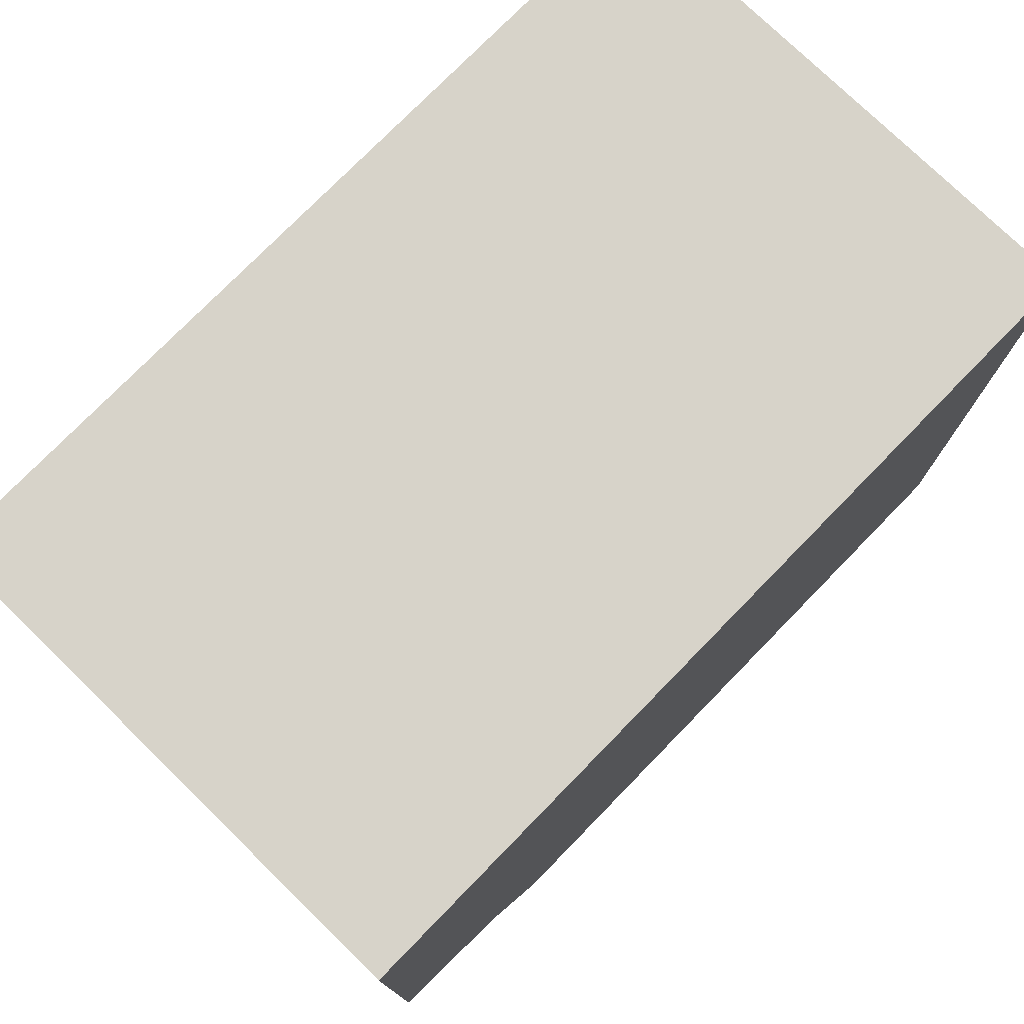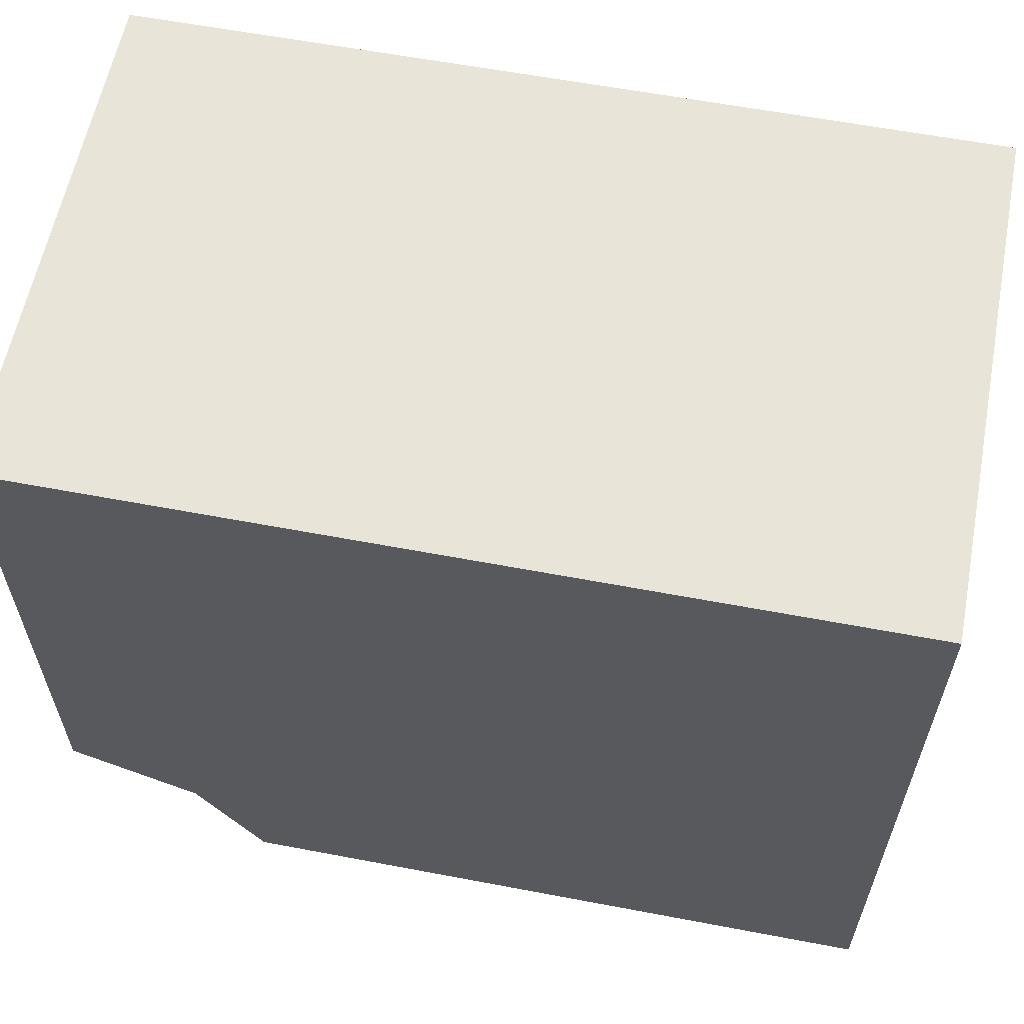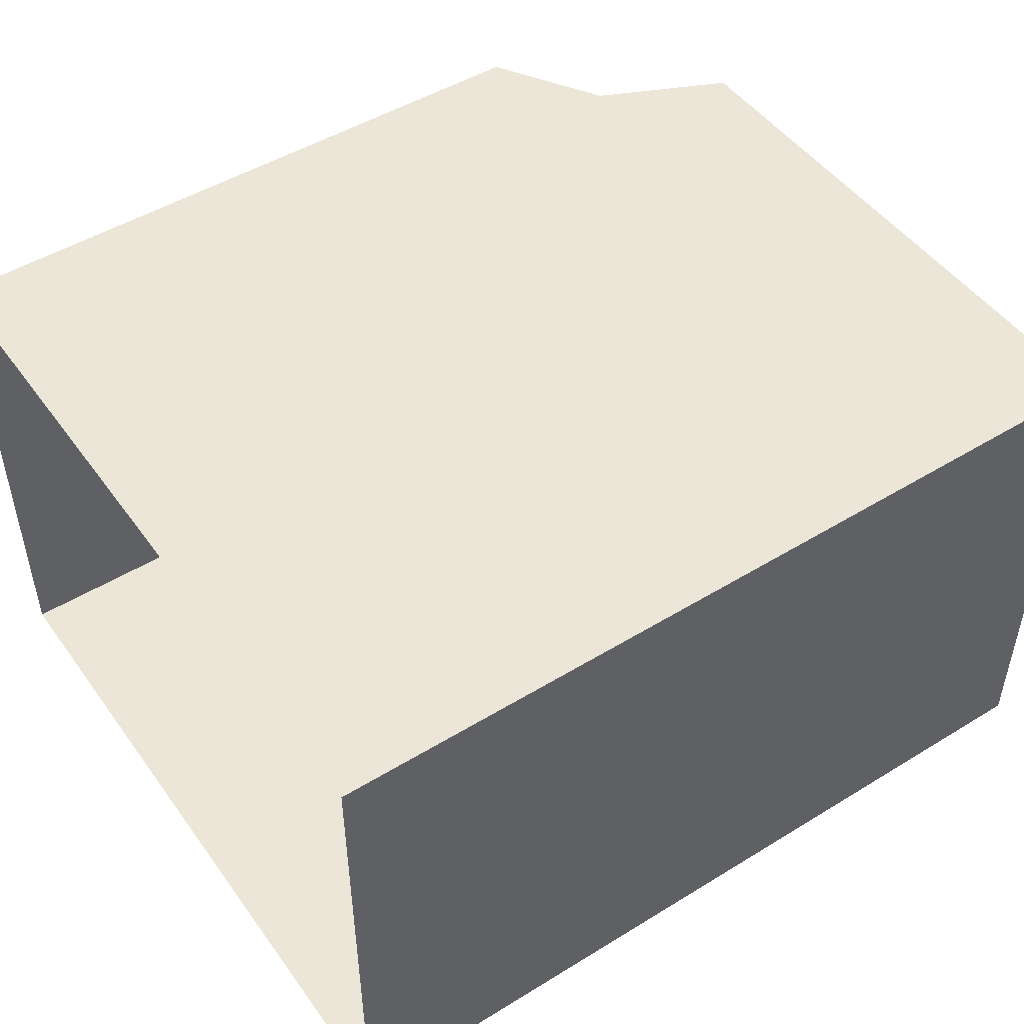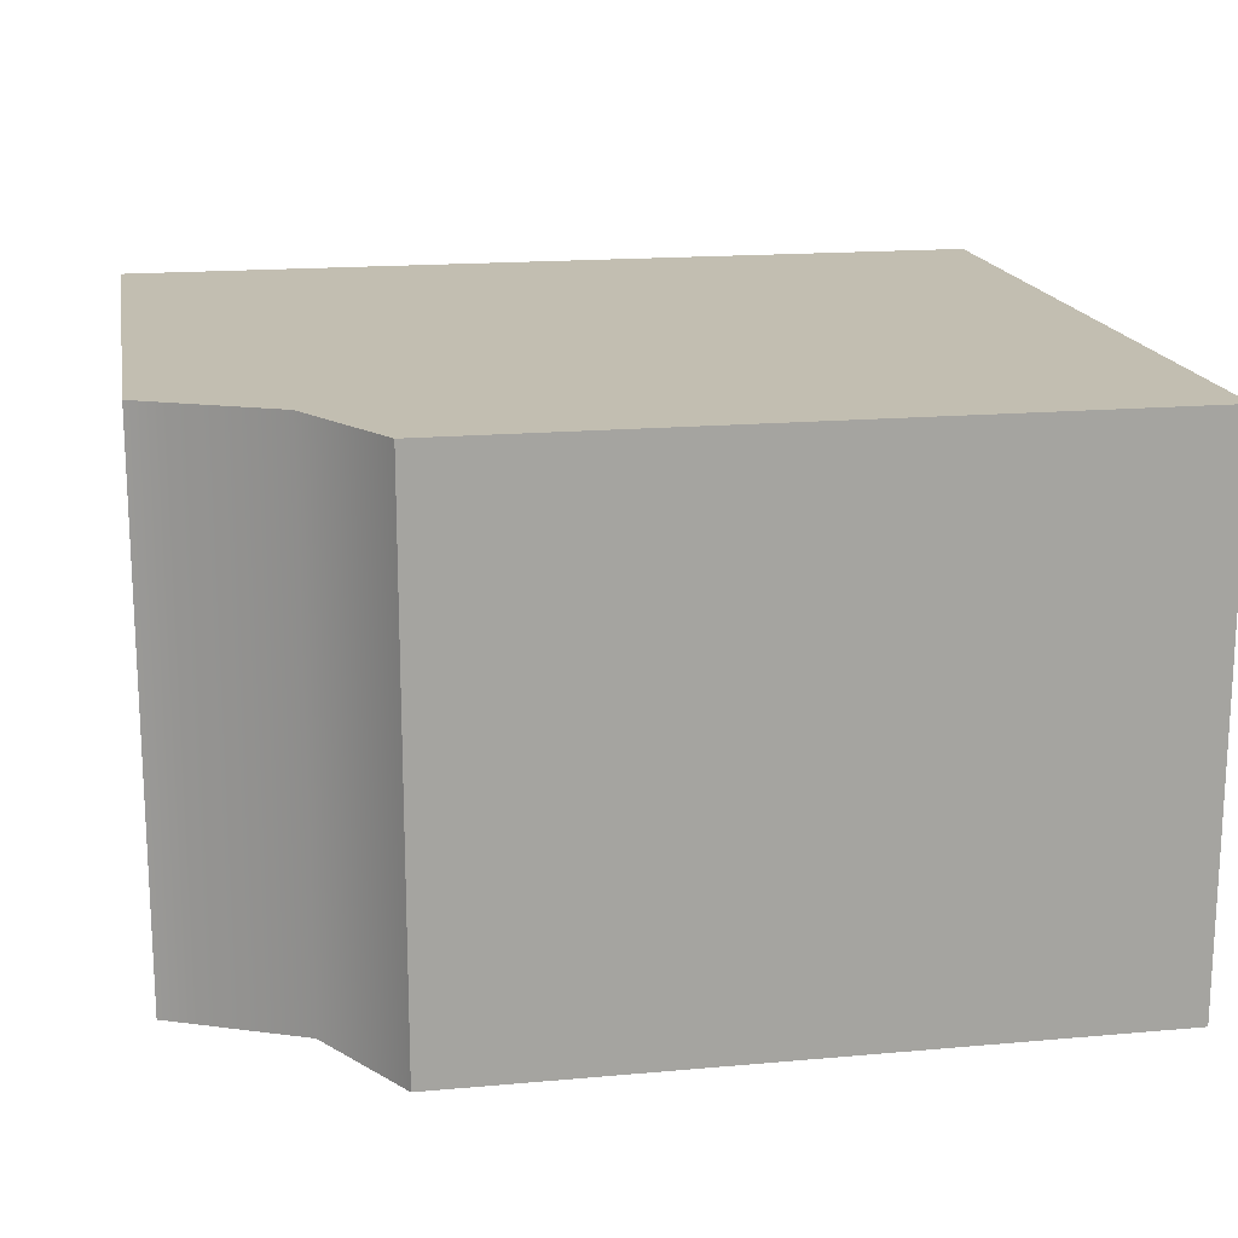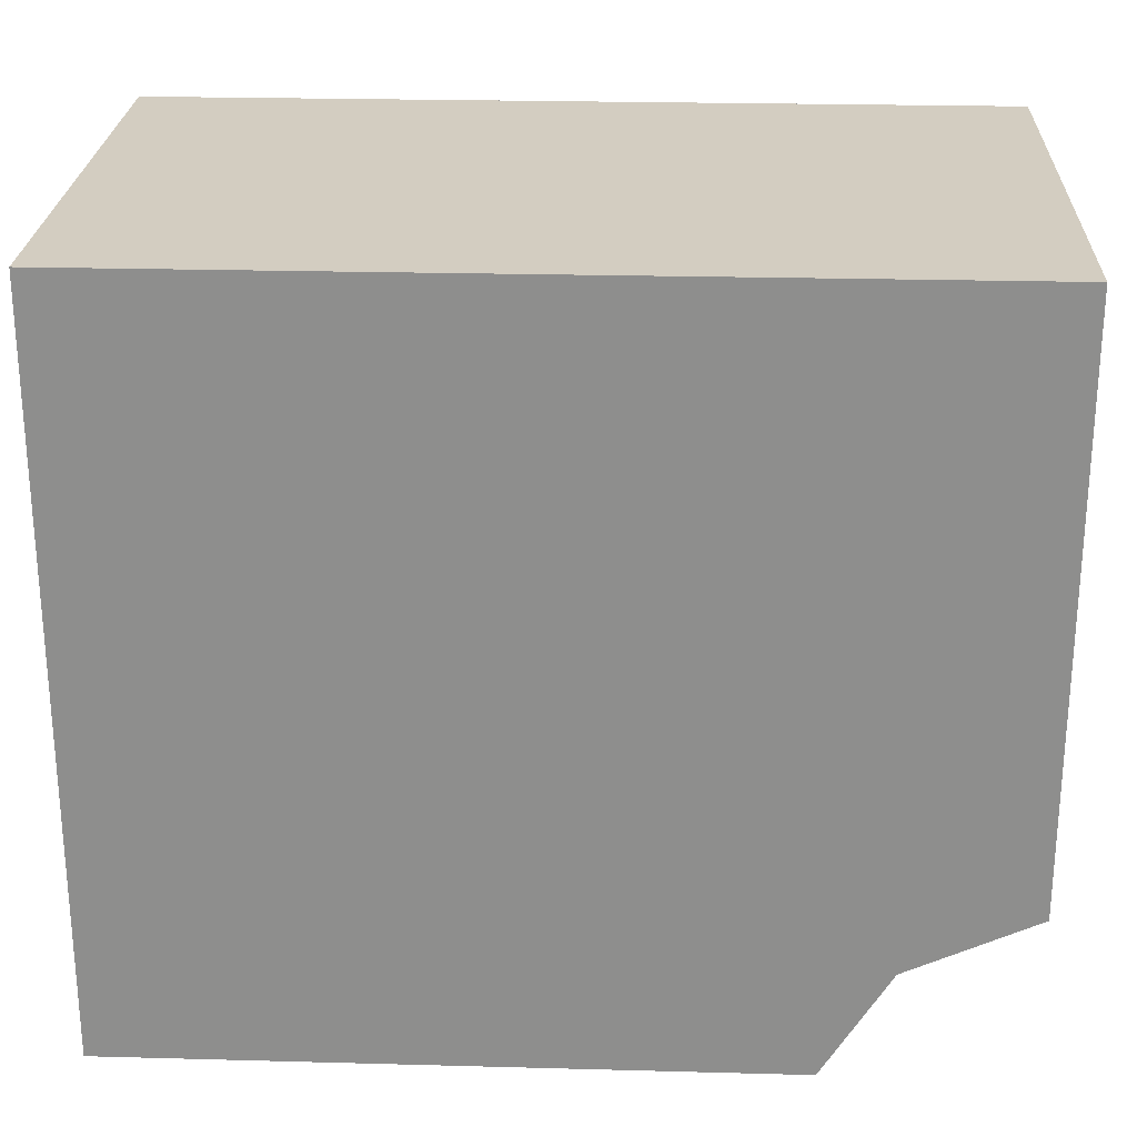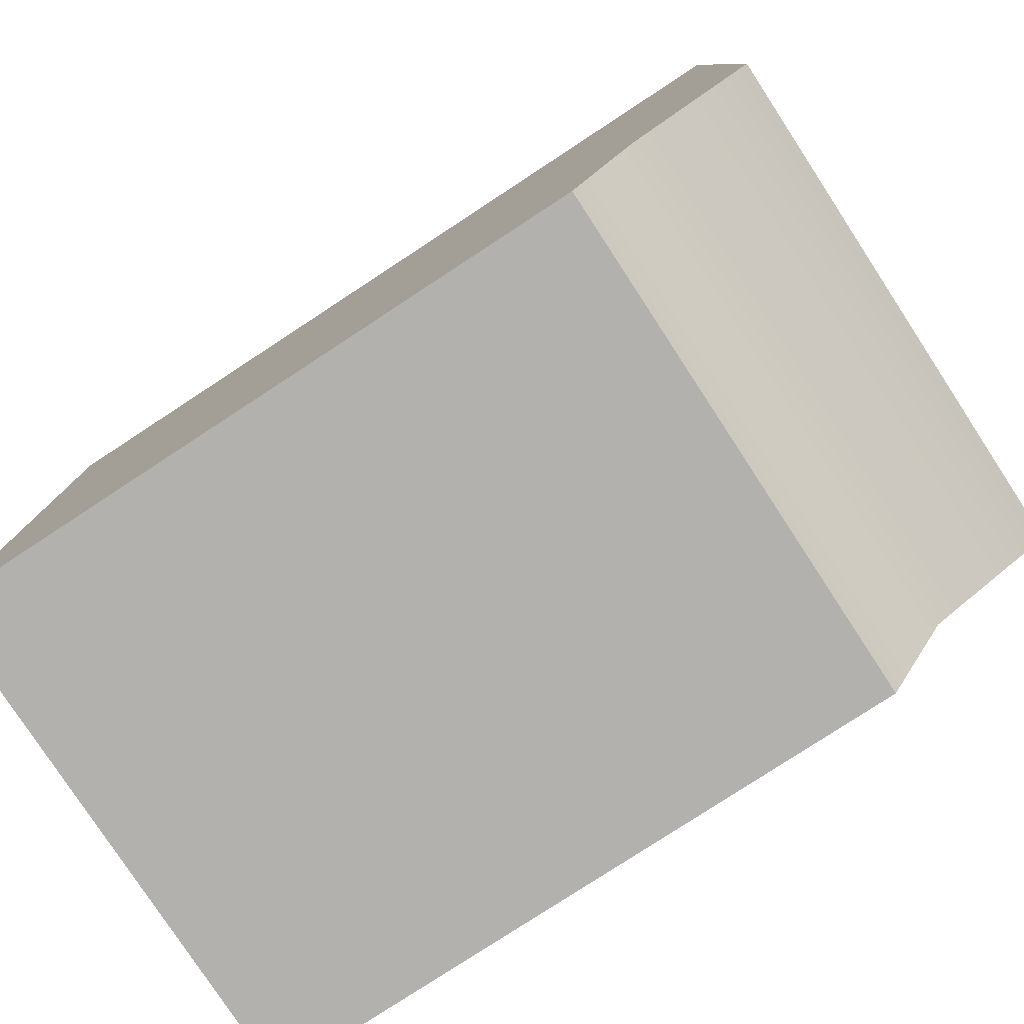
<metadata>
{"format":"obj","ext":"obj","renderer":"f3d","projection":"perspective","resolution":1024,"background":"white","views":[{"elev":76.4,"azim":-45.7,"up":"+Y"},{"elev":60.1,"azim":11.0,"up":"+Y"},{"elev":48.7,"azim":145.7,"up":"+Z"},{"elev":17.1,"azim":-10.2,"up":"+Z"},{"elev":24.8,"azim":-177.5,"up":"+Y"},{"elev":-79.3,"azim":-146.8,"up":"+Y"}]}
</metadata>
<code>
v -0.354 0 0.3994
v -0.354 0 -0.3994
v 0.6495 0 -0.3994
v 0.6495 0 0.3994
v 0.6495 1.134 -0.3994
v -0.6495 1.134 -0.3994
v -0.6495 1.134 0.3994
v 0.6495 1.134 0.3994
v -0.455 0.1649 0.3994
v -0.455 0.1649 -0.3994
v -0.6495 0.2545 -0.3994
v -0.6495 0.2545 0.3994
f 1 2 3
f 1 3 4
f 5 6 7
f 5 7 8
f 1 4 9
f 1 9 10
f 1 10 2
f 2 10 3
f 9 4 8
f 9 8 7
f 11 12 7
f 11 7 6
f 5 3 10
f 5 10 6
f 7 12 9
f 12 11 10
f 12 10 9
f 10 11 6

</code>
